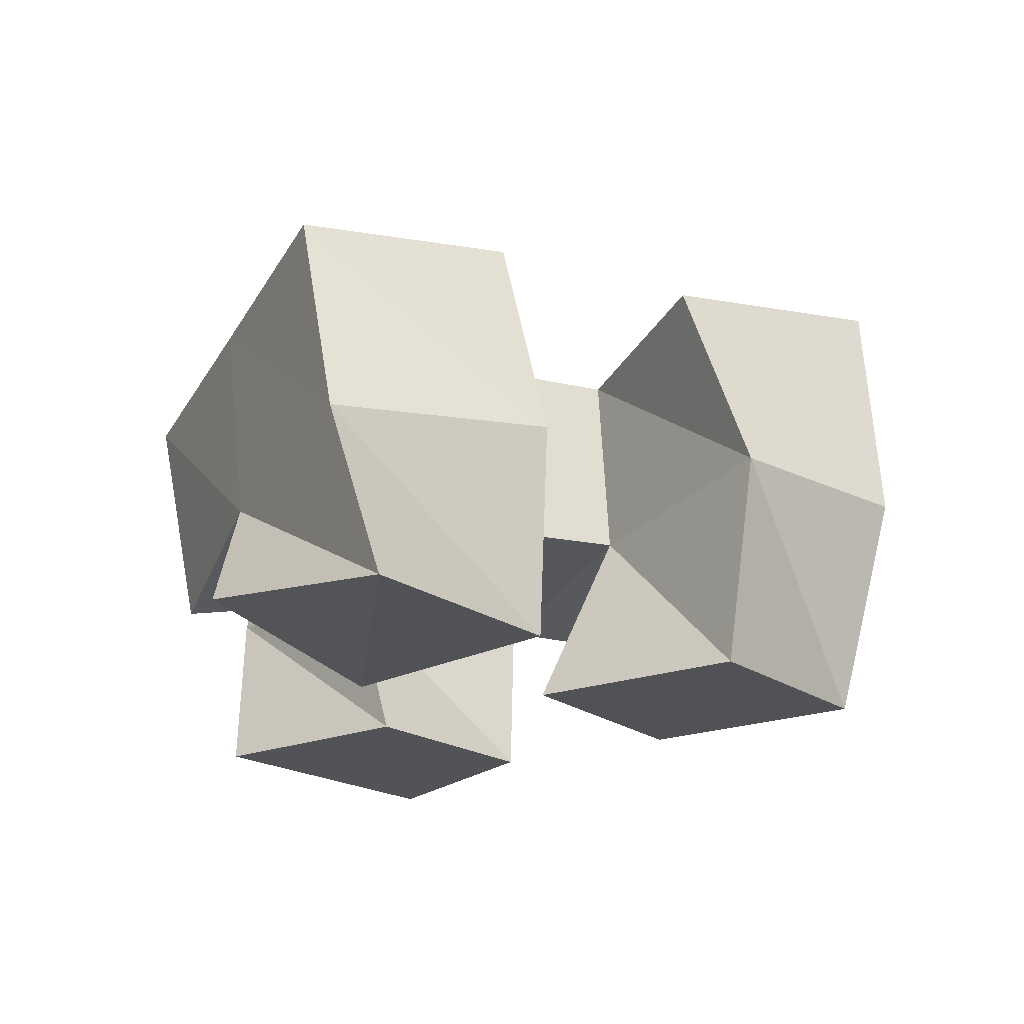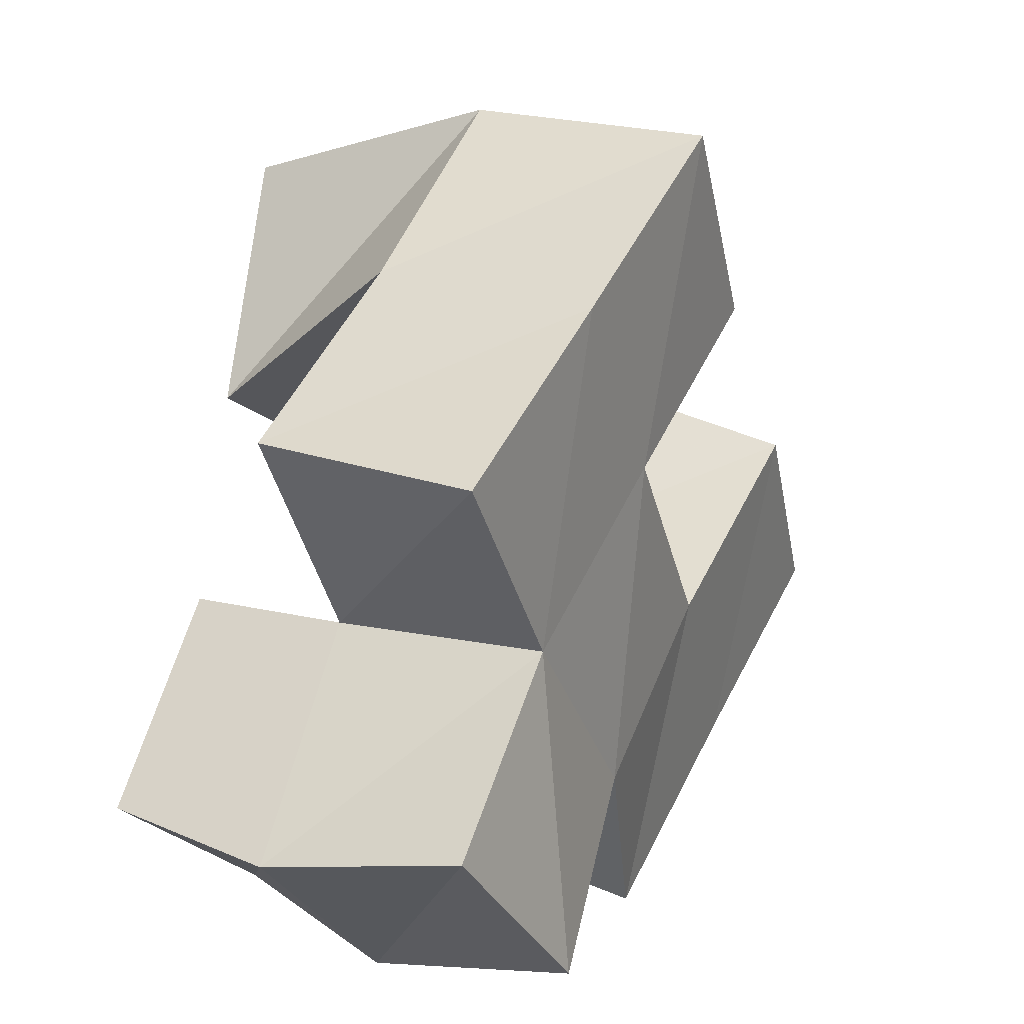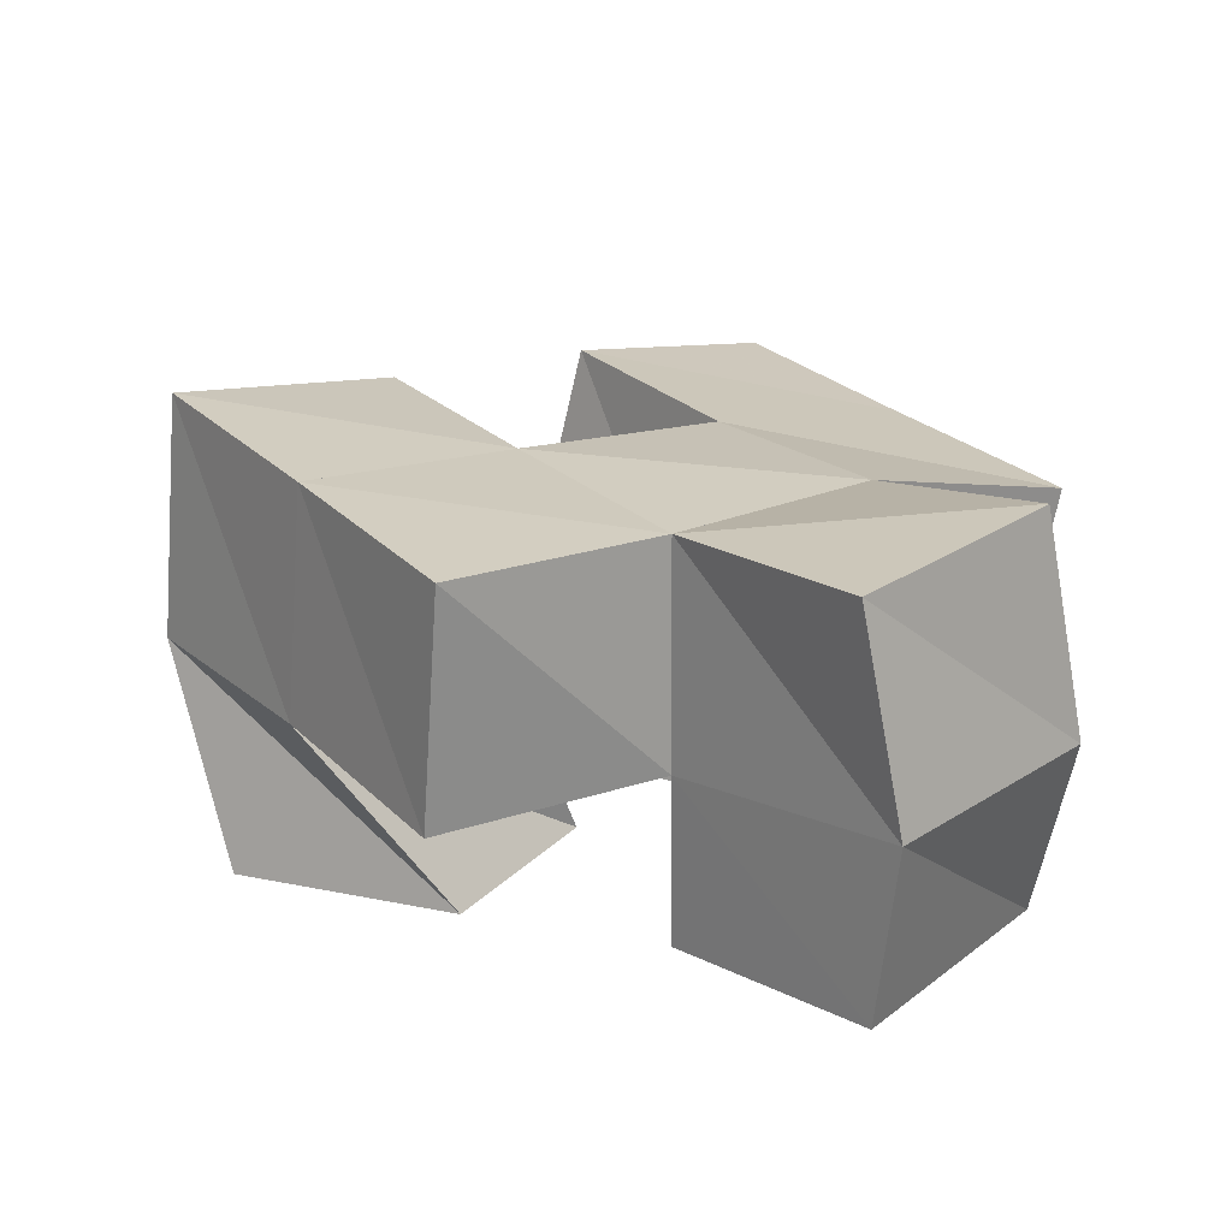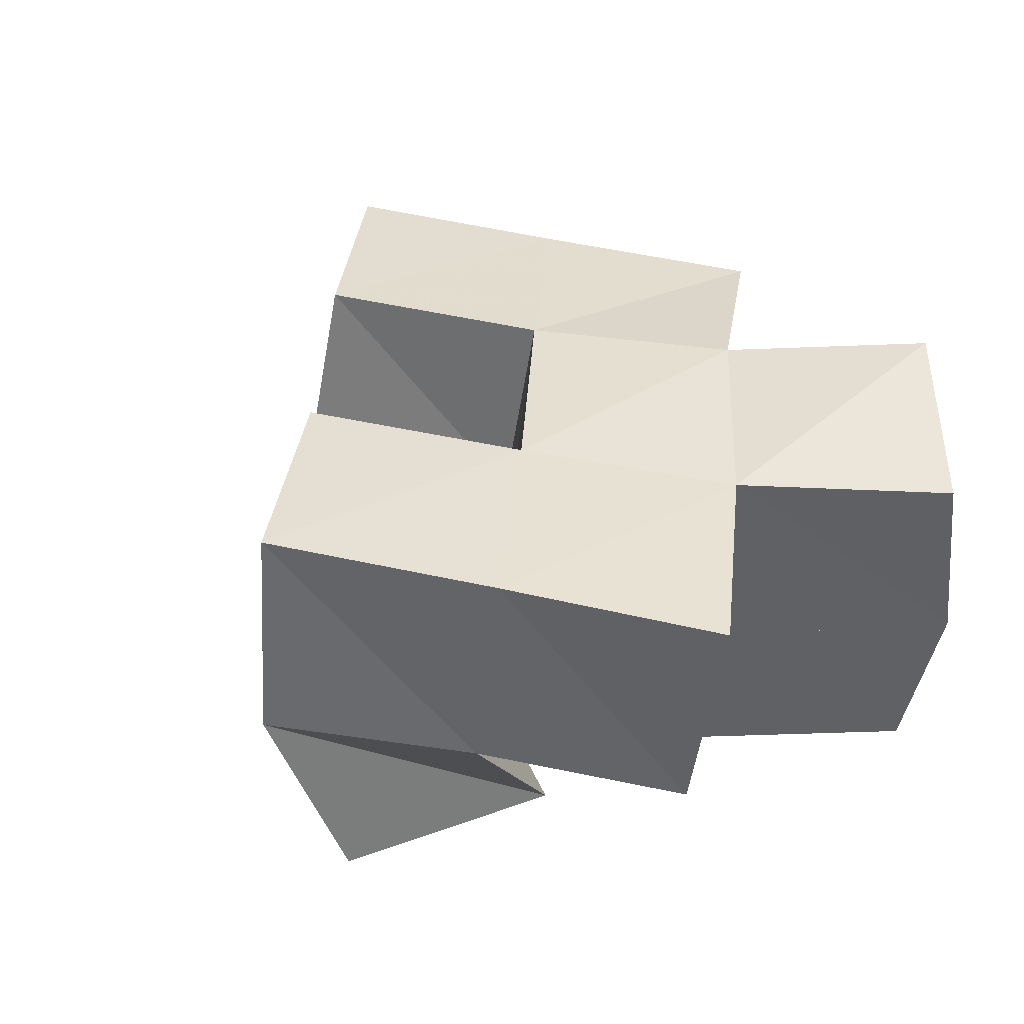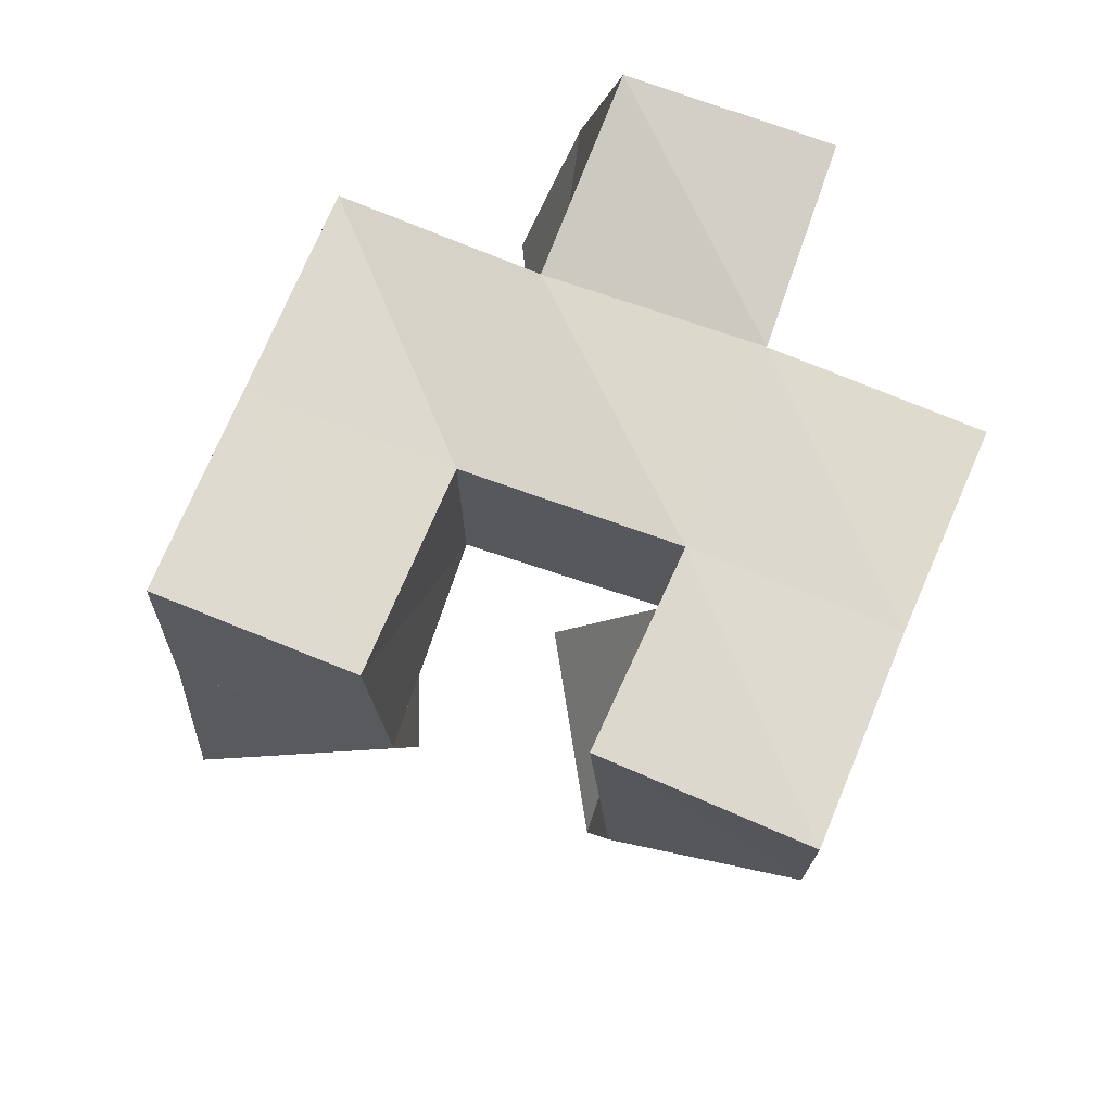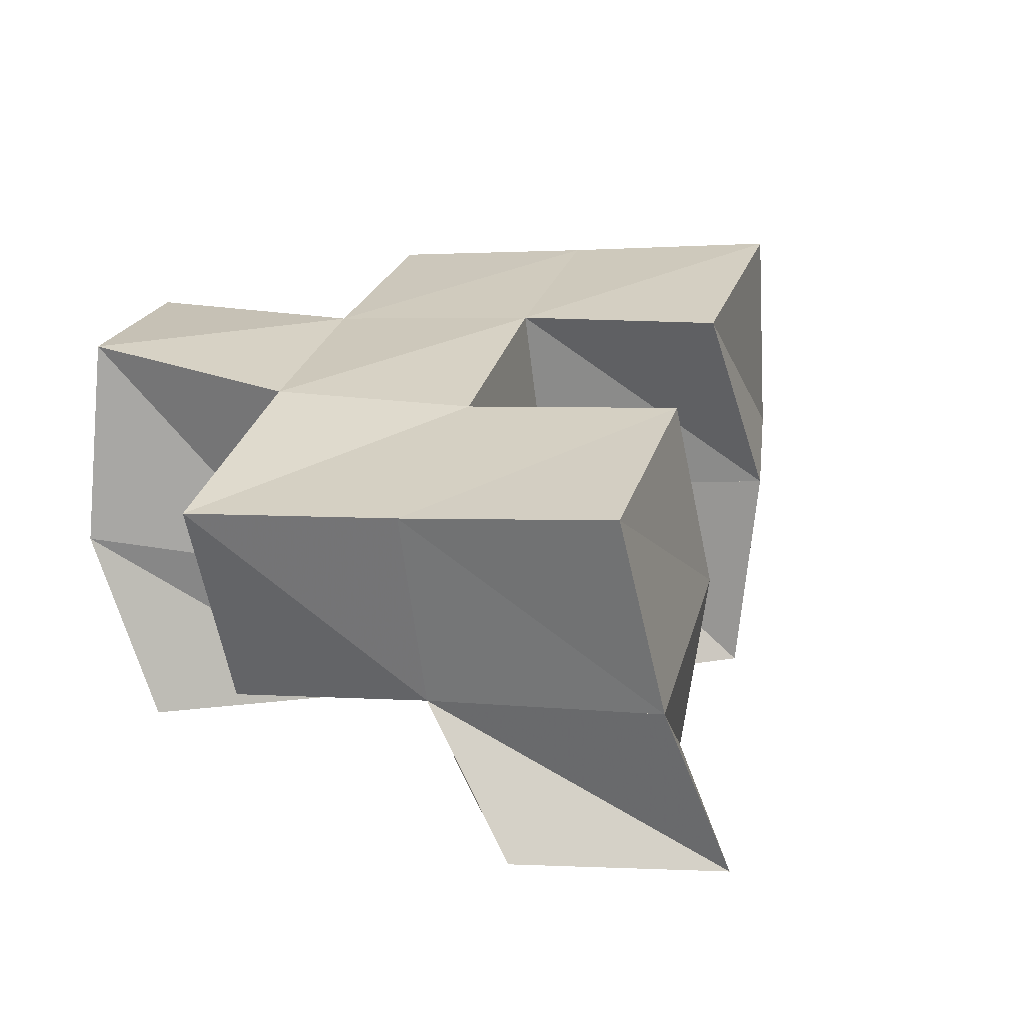
<metadata>
{"format":"obj","ext":"obj","renderer":"f3d","projection":"perspective","resolution":1024,"background":"white","views":[{"elev":-21.1,"azim":-77.2,"up":"+Y"},{"elev":13.4,"azim":115.2,"up":"+Z"},{"elev":17.8,"azim":92.2,"up":"+Y"},{"elev":39.1,"azim":44.9,"up":"+Y"},{"elev":79.4,"azim":-29.1,"up":"+Y"},{"elev":26.4,"azim":-123.9,"up":"+Y"}]}
</metadata>
<code>
v 0.5753 0.1 0.3113
v 0.5649 0.1479 0.3247
v 0.5301 0.1 0.2892
v 0.5312 0.1501 0.2956
v 0.5937 0.1 0.2624
v 0.6018 0.143 0.2938
v 0.5473 0.1 0.2416
v 0.5688 0.1449 0.2548
v 0.5038 0.1006 0.2504
v 0.4987 0.1483 0.2533
v 0.4557 0.1003 0.2273
v 0.4635 0.1428 0.2131
v 0.5311 0.1 0.2013
v 0.5363 0.1416 0.219
v 0.4792 0.106 0.1826
v 0.5055 0.1368 0.1783
v 0.6072 0.1 0.2202
v 0.6108 0.137 0.2202
v 0.5687 0.1008 0.1968
v 0.5766 0.1373 0.1859
v 0.6414 0.1 0.1831
v 0.6486 0.139 0.1792
v 0.5892 0.101 0.1493
v 0.609 0.1438 0.1435
v 0.5655 0.1995 0.3209
v 0.5342 0.1961 0.2803
v 0.6053 0.1921 0.2899
v 0.574 0.1909 0.2514
v 0.5002 0.1949 0.2427
v 0.469 0.1903 0.2037
v 0.5396 0.1884 0.2121
v 0.5075 0.1834 0.1729
v 0.6125 0.1849 0.2204
v 0.577 0.1861 0.182
v 0.6494 0.1847 0.1876
v 0.6144 0.1918 0.1524
v 0.6391 0.1352 0.264
v 0.6448 0.1849 0.2604
v 0.5468 0.127 0.1512
v 0.5474 0.1769 0.1412
f 1 2 4
f 3 1 4
f 2 6 8
f 4 2 8
f 6 5 7
f 8 6 7
f 5 1 3
f 7 5 3
f 8 7 3
f 4 8 3
f 2 1 5
f 6 2 5
f 9 10 12
f 11 9 12
f 10 14 16
f 12 10 16
f 14 13 15
f 16 14 15
f 13 9 11
f 15 13 11
f 16 15 11
f 12 16 11
f 10 9 13
f 14 10 13
f 17 18 20
f 19 17 20
f 18 22 24
f 20 18 24
f 22 21 23
f 24 22 23
f 21 17 19
f 23 21 19
f 24 23 19
f 20 24 19
f 18 17 21
f 22 18 21
f 2 25 26
f 4 2 26
f 25 27 28
f 26 25 28
f 27 6 8
f 28 27 8
f 6 2 4
f 8 6 4
f 28 8 4
f 26 28 4
f 25 2 6
f 27 25 6
f 10 29 30
f 12 10 30
f 29 31 32
f 30 29 32
f 31 14 16
f 32 31 16
f 14 10 12
f 16 14 12
f 32 16 12
f 30 32 12
f 29 10 14
f 31 29 14
f 18 33 34
f 20 18 34
f 33 35 36
f 34 33 36
f 35 22 24
f 36 35 24
f 22 18 20
f 24 22 20
f 36 24 20
f 34 36 20
f 33 18 22
f 35 33 22
f 6 27 28
f 8 6 28
f 27 38 33
f 28 27 33
f 38 37 18
f 33 38 18
f 37 6 8
f 18 37 8
f 33 18 8
f 28 33 8
f 27 6 37
f 38 27 37
f 8 28 31
f 14 8 31
f 28 33 34
f 31 28 34
f 33 18 20
f 34 33 20
f 18 8 14
f 20 18 14
f 34 20 14
f 31 34 14
f 28 8 18
f 33 28 18
f 14 31 32
f 16 14 32
f 31 34 40
f 32 31 40
f 34 20 39
f 40 34 39
f 20 14 16
f 39 20 16
f 40 39 16
f 32 40 16
f 31 14 20
f 34 31 20

</code>
